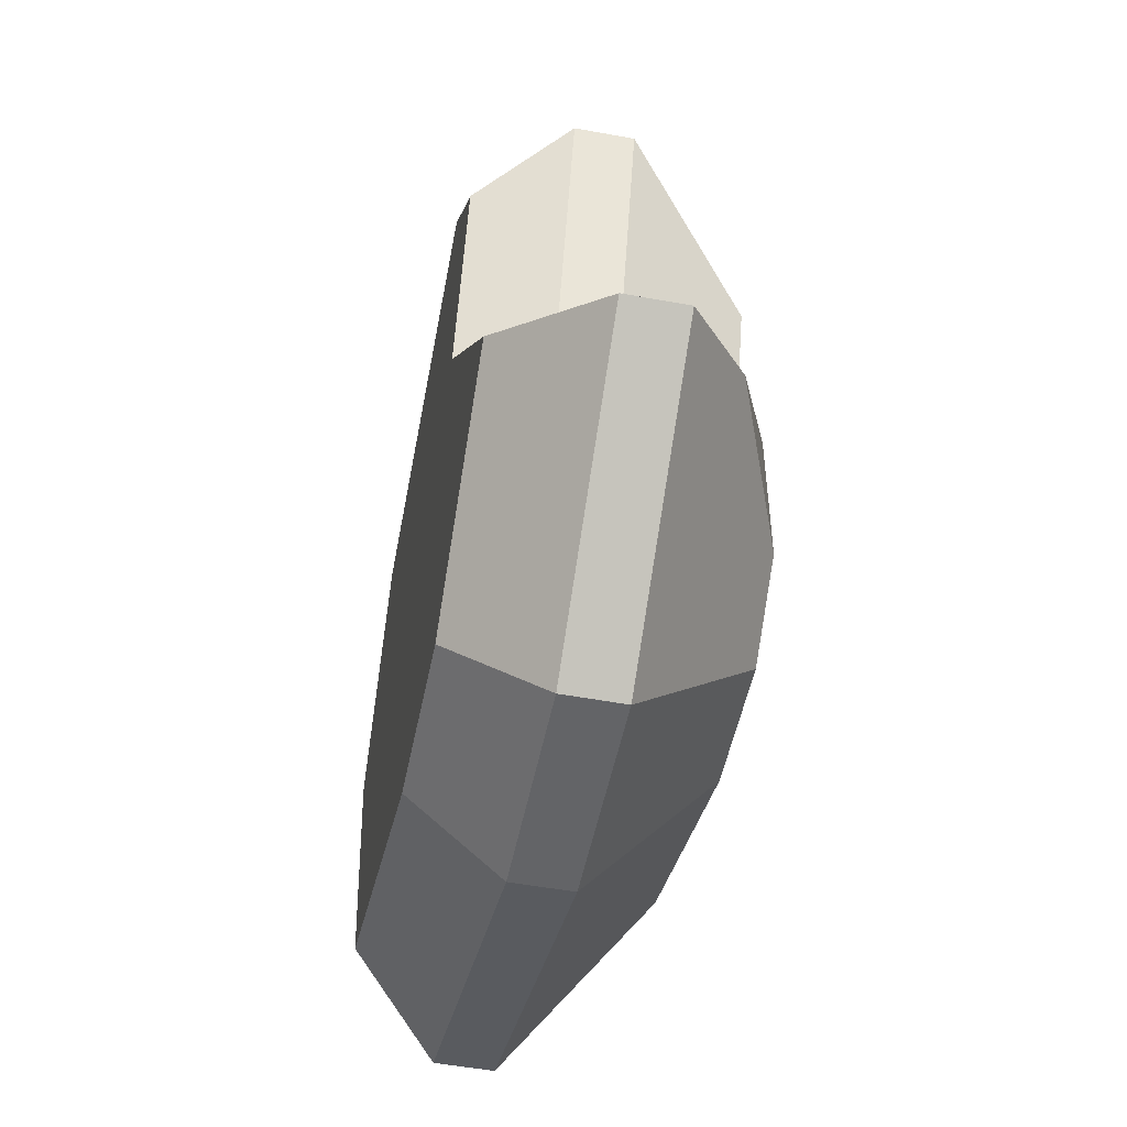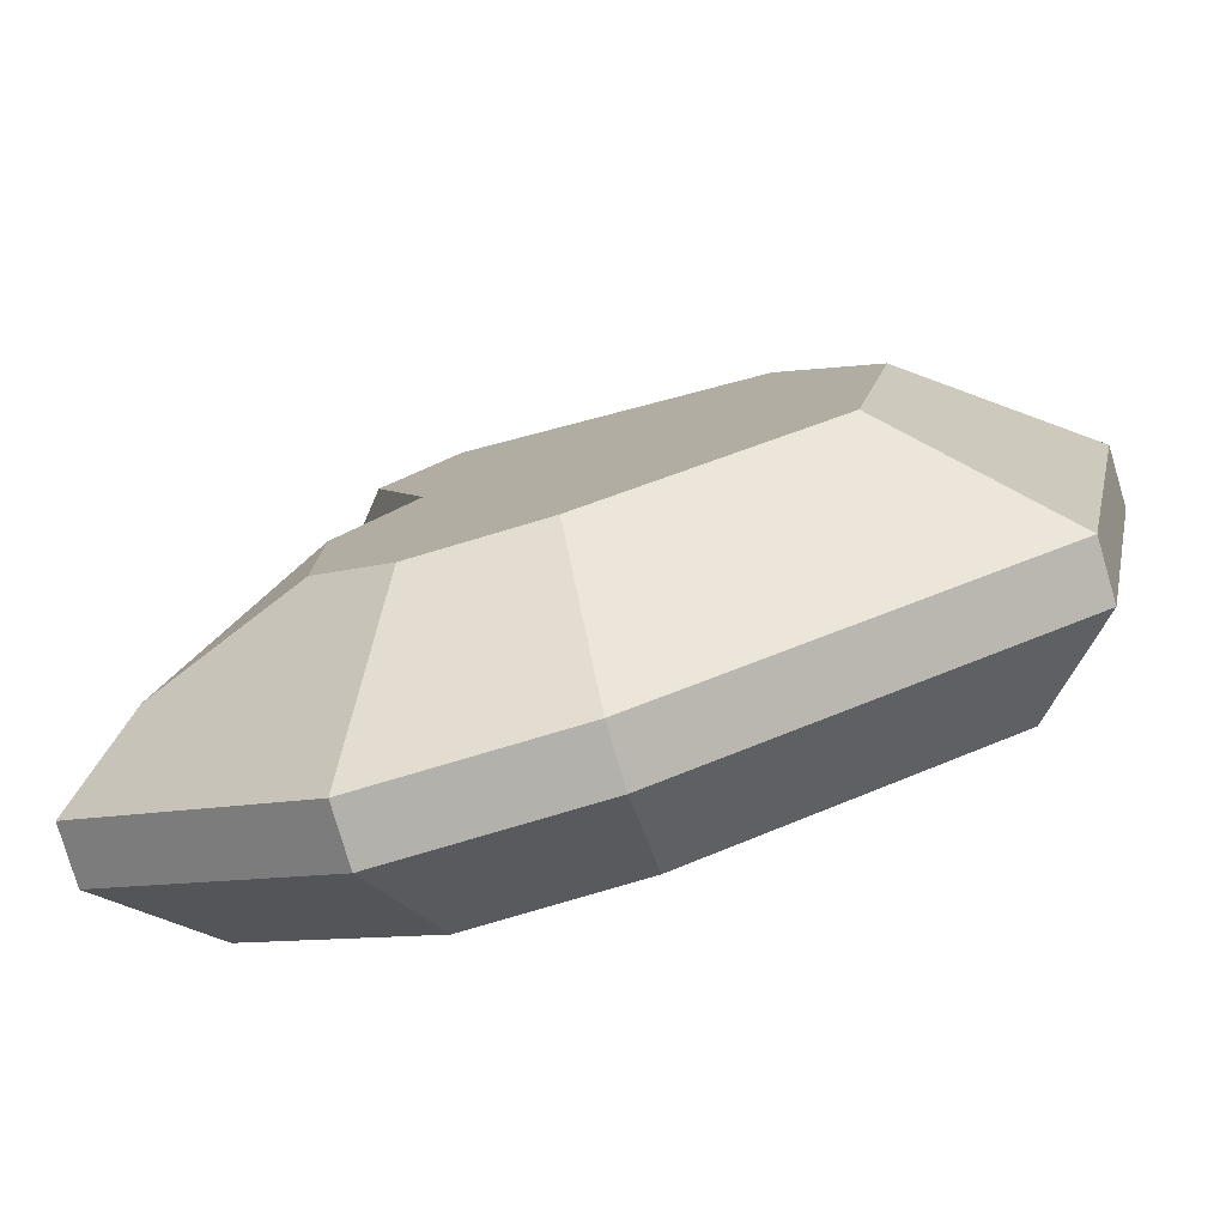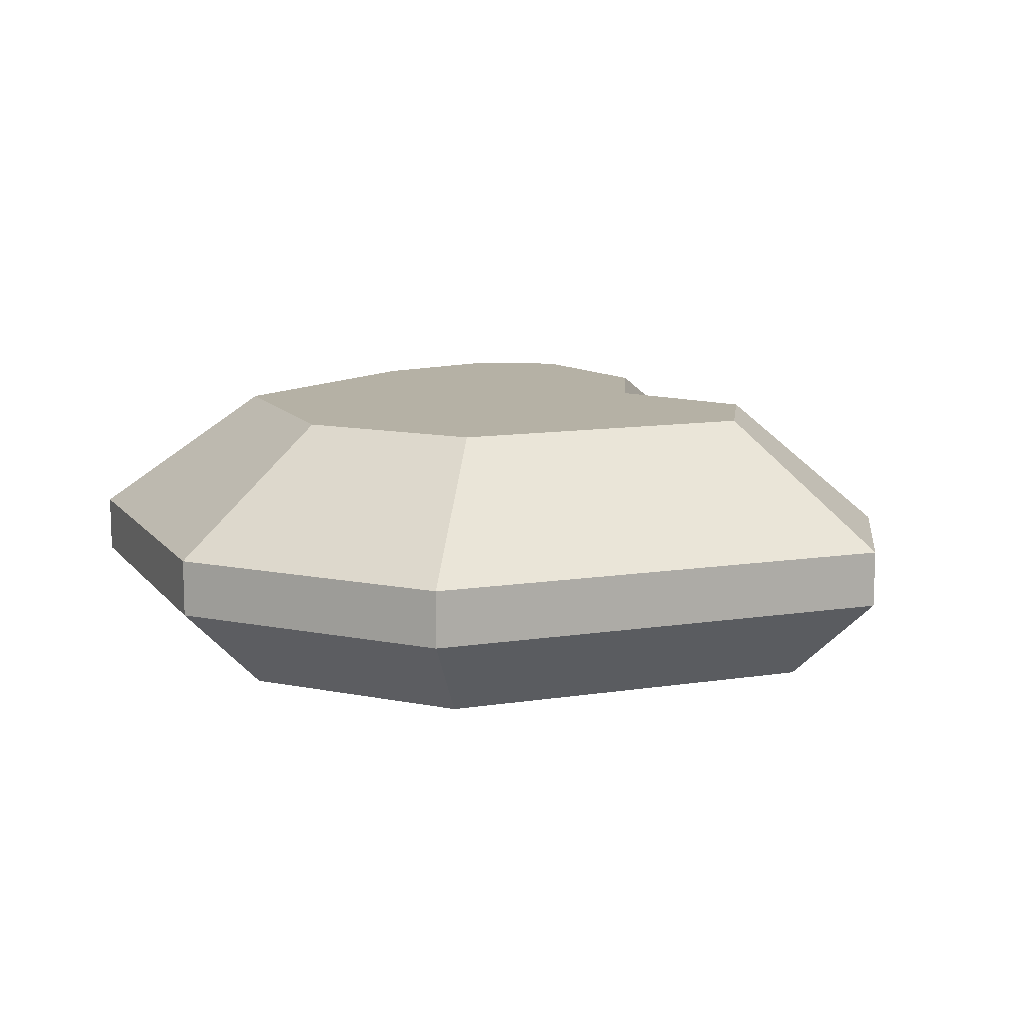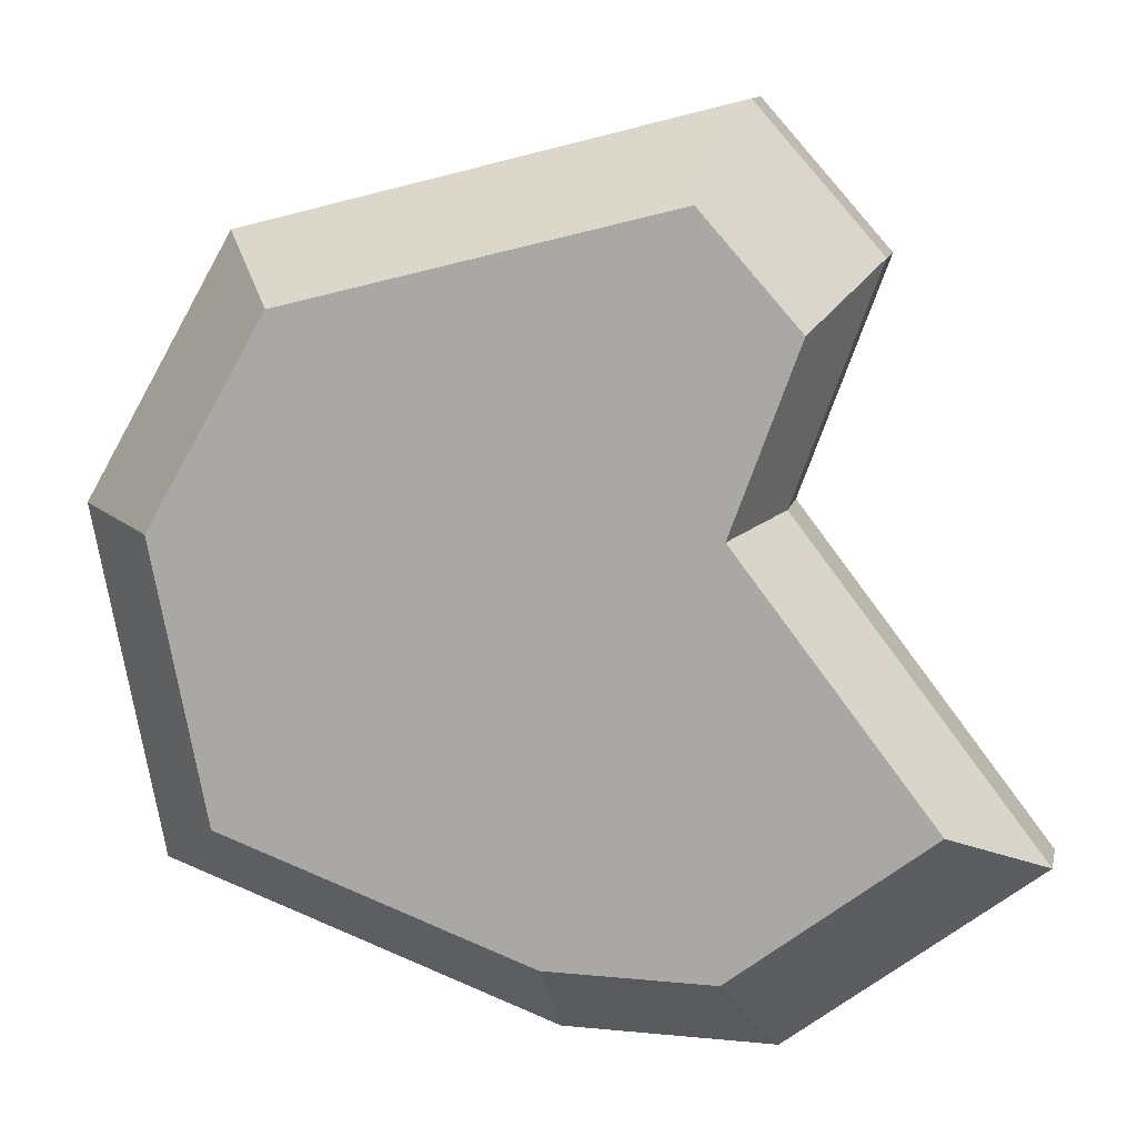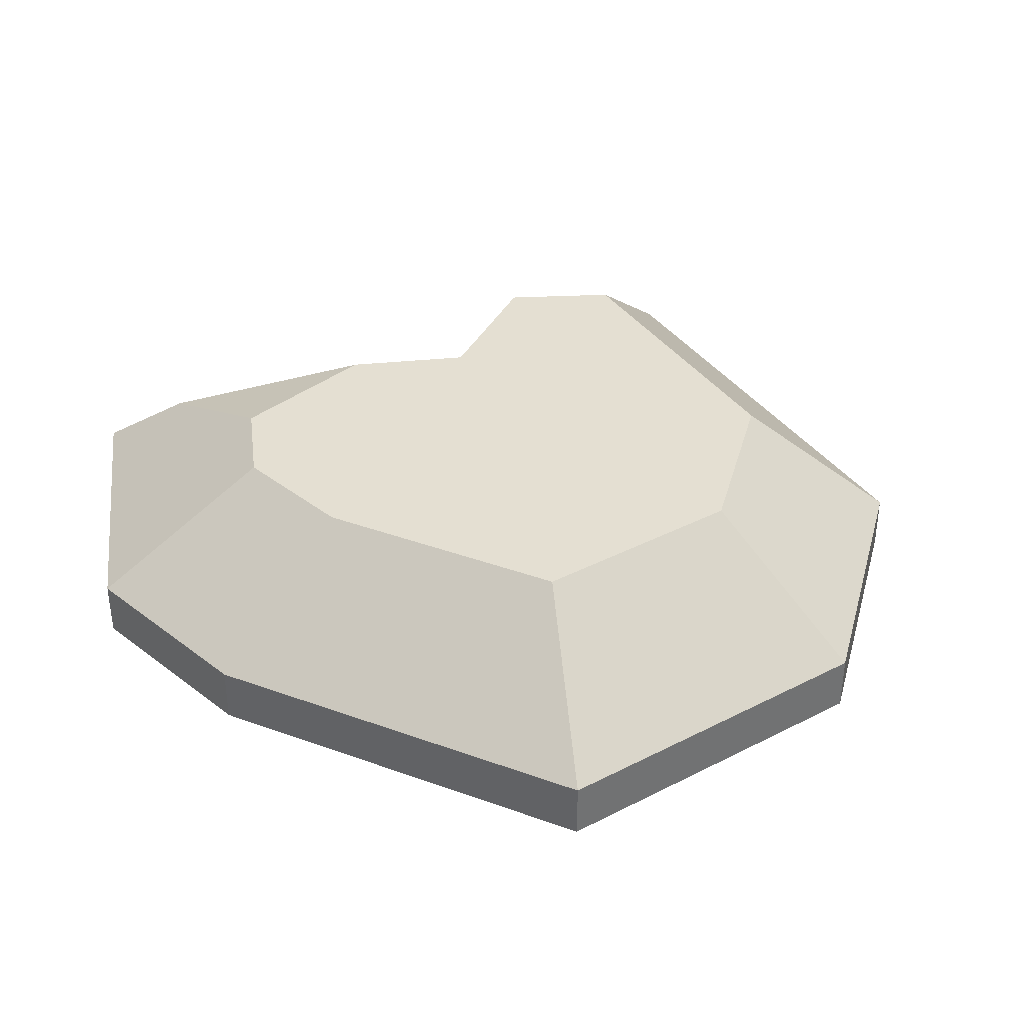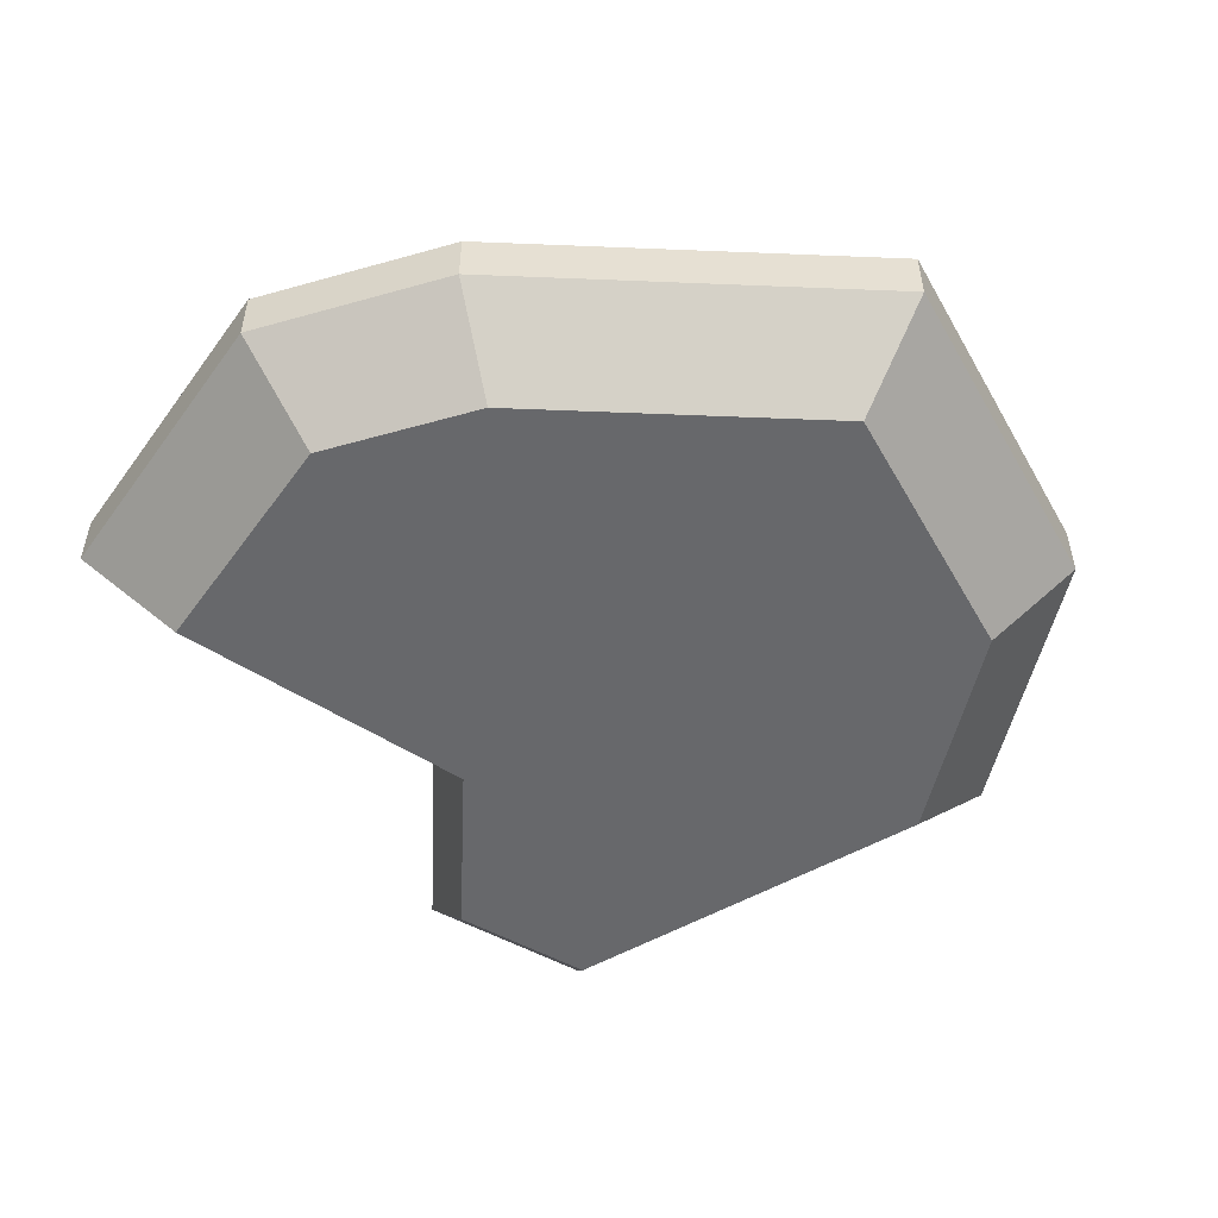
<metadata>
{"format":"obj","ext":"obj","renderer":"f3d","projection":"perspective","resolution":1024,"background":"white","views":[{"elev":-51.8,"azim":78.7,"up":"+Z"},{"elev":-78.7,"azim":-163.6,"up":"+Z"},{"elev":11.9,"azim":-34.4,"up":"+Y"},{"elev":11.6,"azim":12.1,"up":"+Z"},{"elev":37.1,"azim":-134.9,"up":"+Y"},{"elev":-52.3,"azim":-162.5,"up":"+Y"}]}
</metadata>
<code>
o rock_large3
v -2.252 3.211 2.308
v 1.274 3.211 3.199
v -2.84 3.211 -2.142
v 1.551 3.211 -3.199
v 1.551 3.211 0.531
v 2.162 3.211 2.195
v 3.432 1.732 3.484
v 2.022 1.732 5.078
v 5.322 1.732 -2.88
v 0.03445 1.046 -5.055
v 0.03445 1.732 -5.055
v 2.461 1.732 -5.078
v 2.461 1.732 0.8428
v 2.461 1.046 -5.078
v -5.322 1.732 0.6311
v -3.575 1.732 3.664
v -4.508 1.732 -3.401
v -4.508 1.046 -3.401
v 1.969 0 0.6743
v 1.969 -1e-06 -4.063
v 0.02756 -1e-06 -4.044
v -2.86 0 2.931
v 2.022 1.046 5.078
v 1.617 1e-06 4.063
v -3.575 1.046 3.664
v 4.337 2.471 -2.347
v 2.452 3.211 -2.507
v 2.452 3.211 -0.6416
v -4.258 0 0.5049
v -3.607 -0 -2.721
v 2.461 1.046 0.8428
v 5.322 1.046 -2.88
v 4.258 -0 -2.304
v 2.746 0 2.787
v 3.432 1.046 3.484
v -5.322 1.046 0.6311
v 0.0217 3.211 -3.185
v -3.353 3.211 0.3976
f 8 1 16
f 1 8 2
f 16 38 15
f 38 16 1
f 38 17 15
f 17 38 3
f 3 11 17
f 11 4 12
f 9 5 13
f 5 9 28
f 28 9 26
f 13 6 7
f 6 13 5
f 8 6 2
f 6 8 7
f 35 8 23
f 8 35 7
f 32 13 31
f 13 32 9
f 8 25 23
f 25 8 16
f 14 11 12
f 31 7 35
f 7 31 13
f 12 32 14
f 32 12 9
f 15 25 16
f 25 15 36
f 18 21 30
f 33 19 20
f 24 20 19
f 24 21 20
f 22 21 24
f 22 30 21
f 30 22 29
f 24 19 34
f 27 12 4
f 12 27 26
f 12 26 9
f 20 10 14
f 23 22 24
f 22 23 25
f 26 27 28
f 18 29 36
f 29 18 30
f 34 31 35
f 19 32 31
f 32 19 33
f 34 23 24
f 23 34 35
f 14 33 20
f 33 14 32
f 29 25 36
f 25 29 22
f 11 3 37
f 4 11 37
f 17 10 18
f 10 17 11
f 11 14 10
f 21 18 10
f 17 36 15
f 36 17 18
f 10 20 21
f 31 34 19
f 6 5 2
f 4 2 5
f 37 2 4
f 37 1 2
f 3 1 37
f 1 3 38
f 4 5 28
f 4 28 27

</code>
